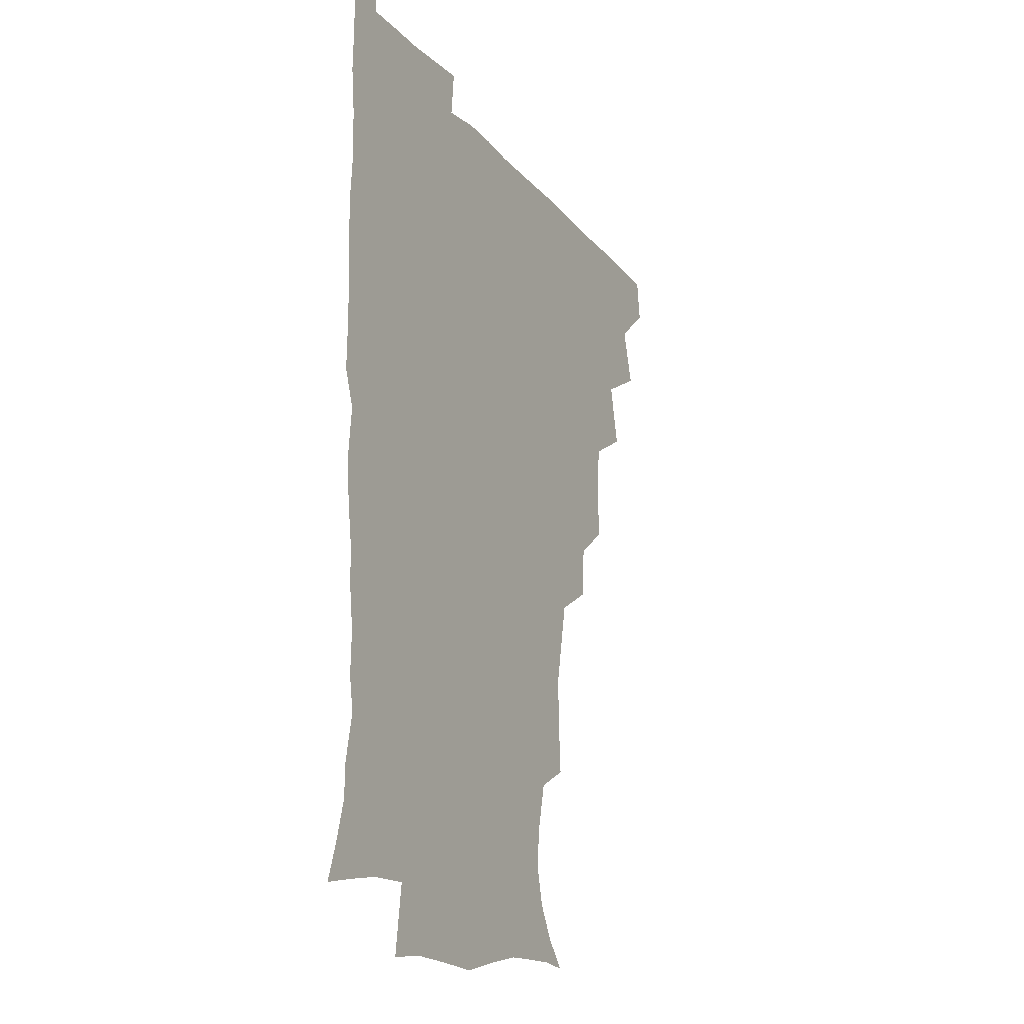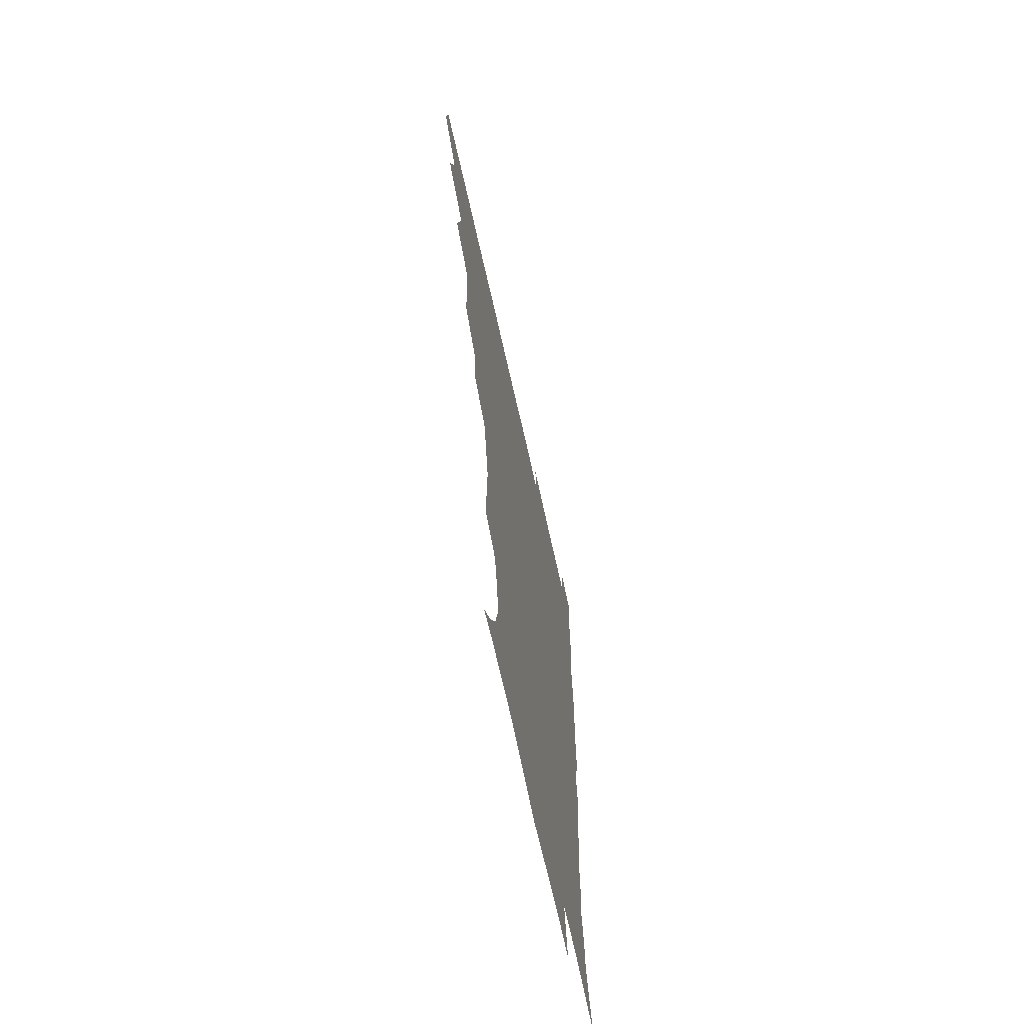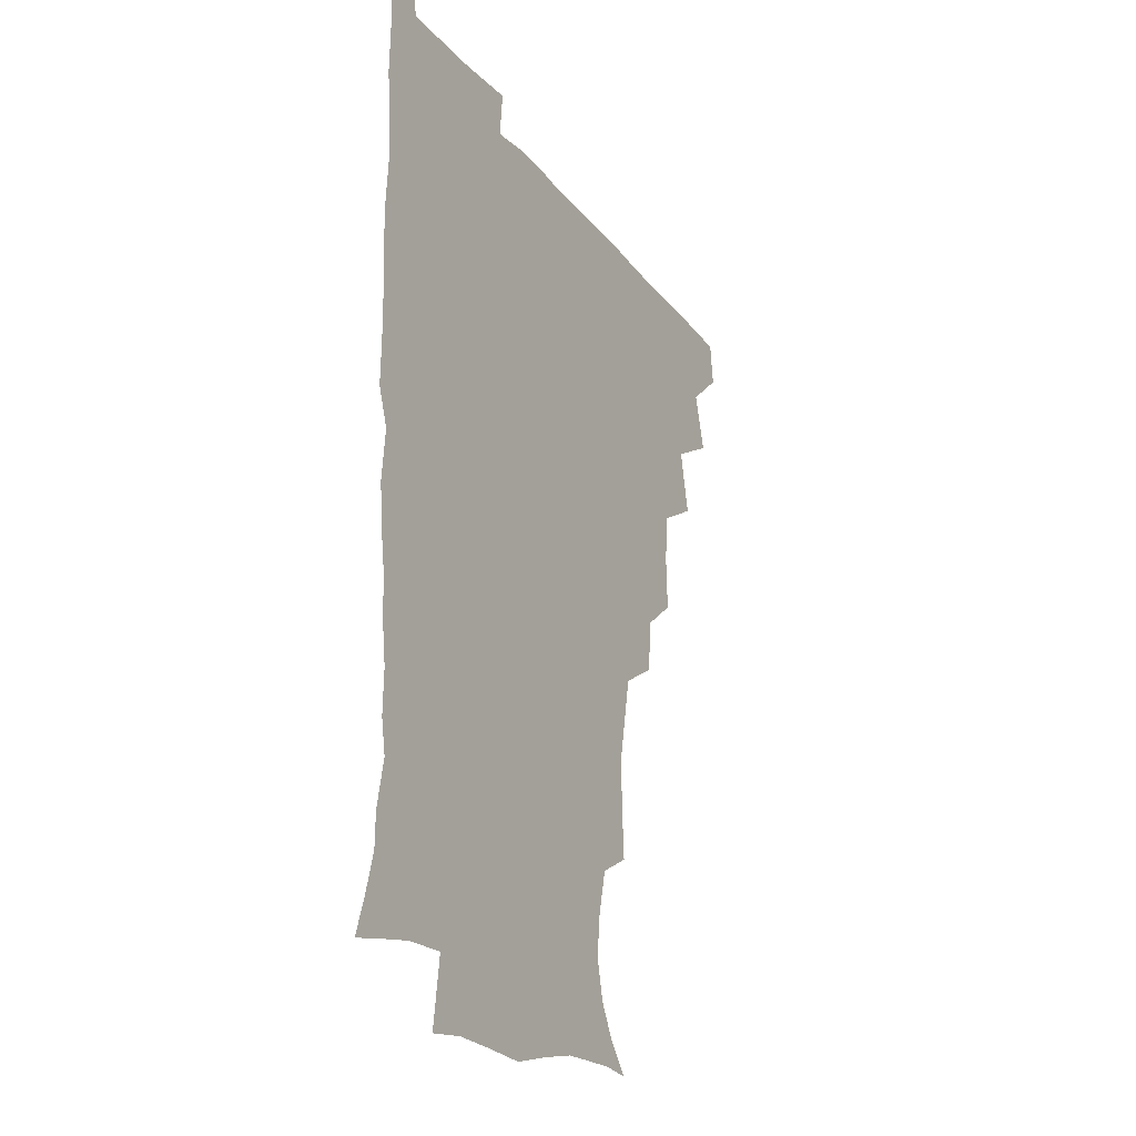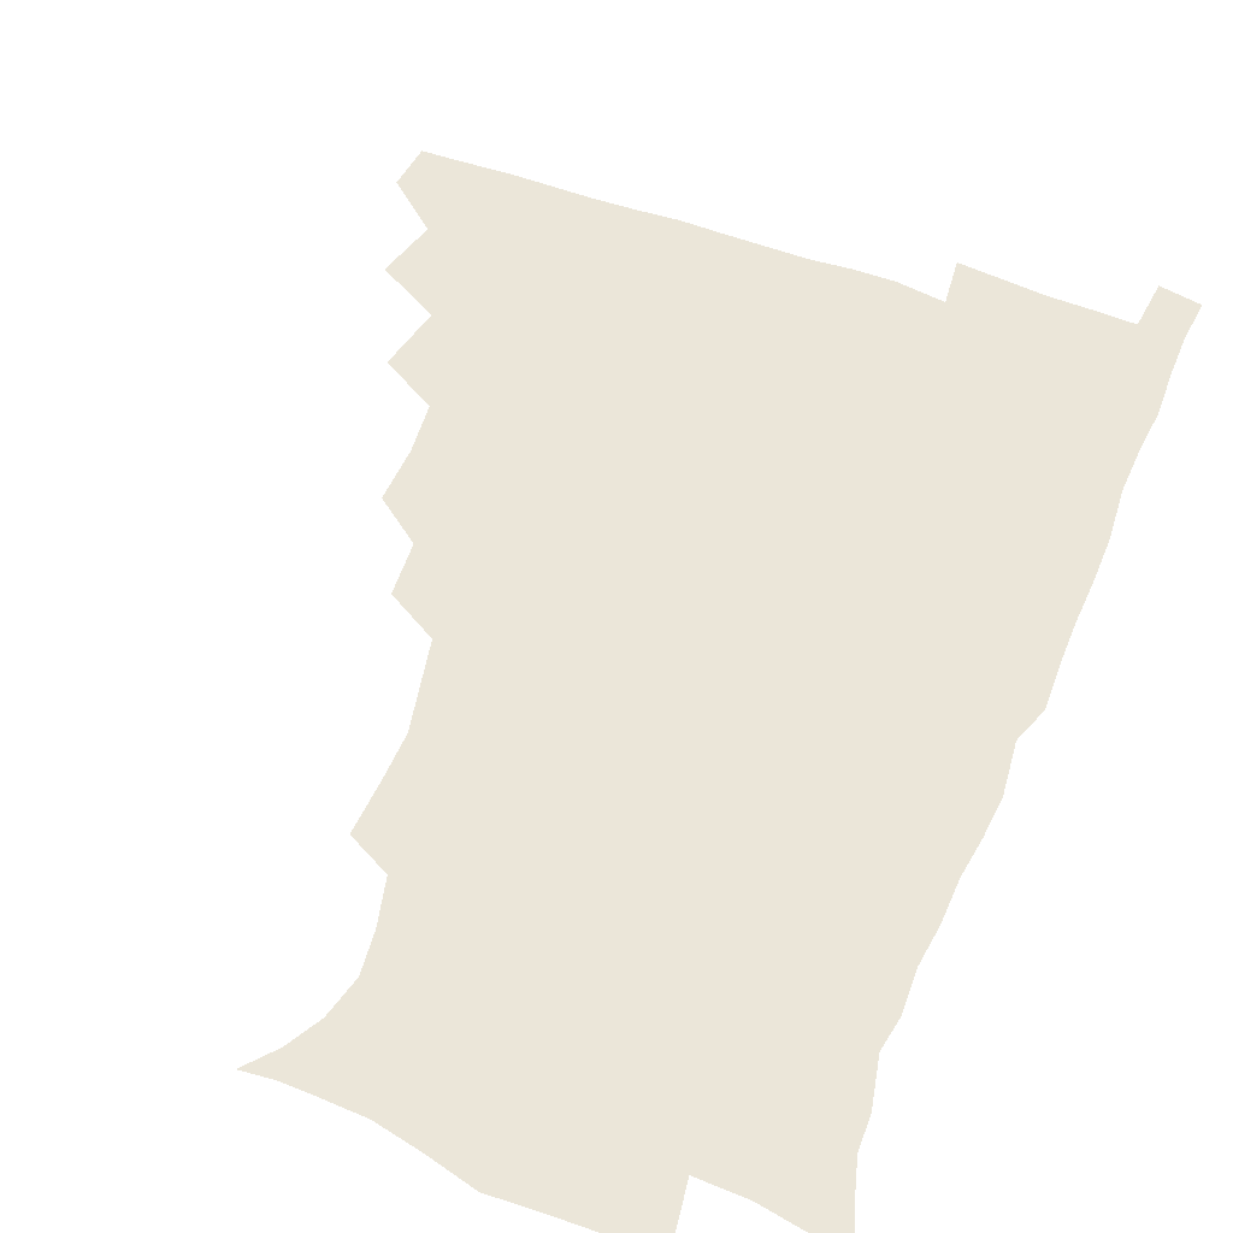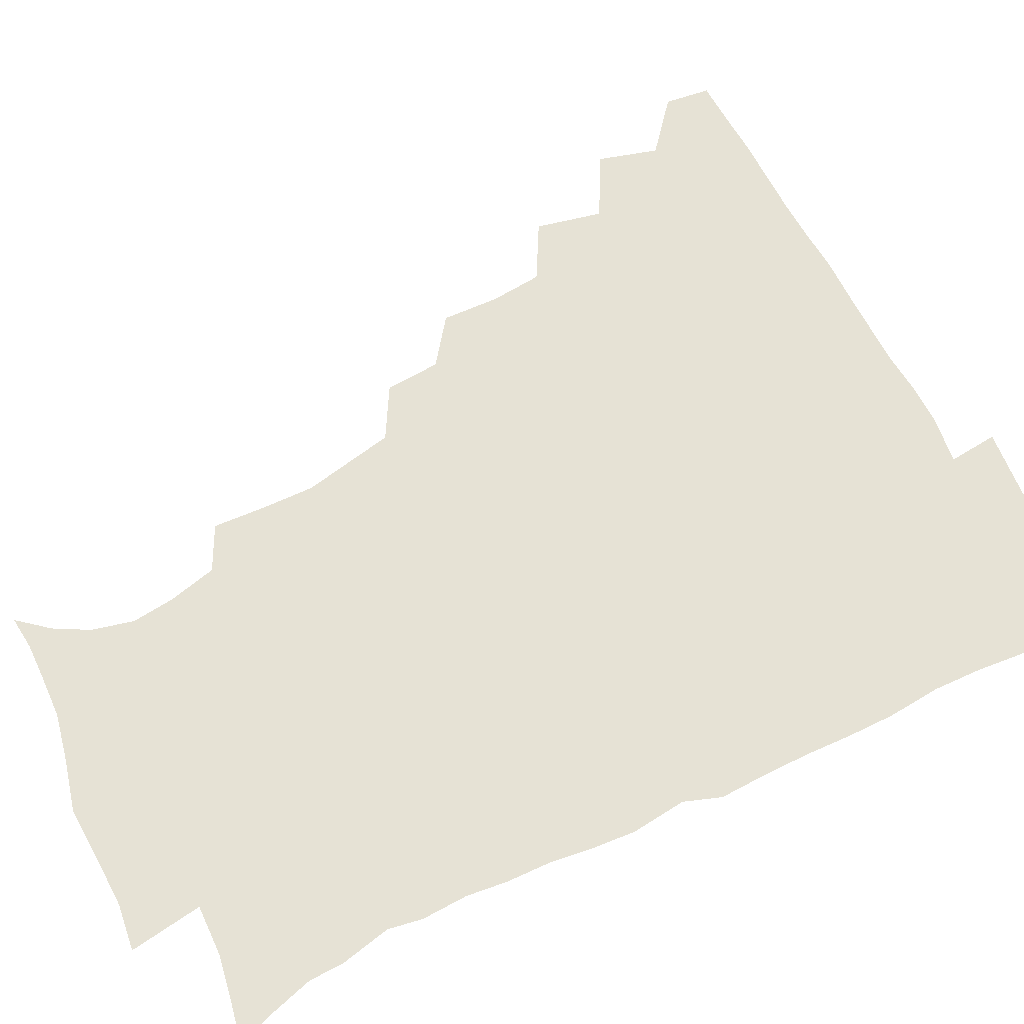
<metadata>
{"format":"obj","ext":"obj","renderer":"f3d","projection":"perspective","resolution":1024,"background":"white","views":[{"elev":-18.3,"azim":117.0,"up":"+Y"},{"elev":-67.2,"azim":-77.5,"up":"+Y"},{"elev":-22.9,"azim":117.9,"up":"+Y"},{"elev":55.8,"azim":21.6,"up":"+Z"},{"elev":64.0,"azim":63.2,"up":"+Z"}]}
</metadata>
<code>
v 464.7 479 0
v 466.7 494.8 0
v 476.2 443.7 0
v 482.2 464.2 0
v 482.9 479.8 0
v 481.9 495.3 0
v 492.5 409.2 0
v 497.7 432 0
v 497.2 448.8 0
v 499 465.6 0
v 497.8 480.5 0
v 496.8 496 0
v 512.4 360.9 0
v 513.3 380.5 0
v 511.7 398.5 0
v 515.1 420.3 0
v 513.5 434.8 0
v 513.9 451 0
v 513.5 465.9 0
v 512.8 480.7 0
v 511.9 496 0
v 529.4 330 0
v 528.2 349 0
v 529.3 370.1 0
v 529.6 389.3 0
v 530.2 407.2 0
v 529.4 421.3 0
v 529.4 436.8 0
v 529 451.6 0
v 528.4 466.2 0
v 527.5 481.1 0
v 526.9 496 0
v 551.7 251.6 0
v 552.8 270 0
v 553.3 288 0
v 550.4 302.3 0
v 546.9 319.9 0
v 545.8 340.6 0
v 544.9 358 0
v 543.8 373.6 0
v 543 388.7 0
v 543.9 406.6 0
v 544.8 423.1 0
v 544.7 437.9 0
v 543.9 452.1 0
v 543 466.6 0
v 542.2 481.5 0
v 541.5 496.6 0
v 553.4 175.3 0
v 562.2 185.6 0
v 568.8 197.6 0
v 572.4 212.2 0
v 570.7 227.1 0
v 566.8 243.7 0
v 567 264.5 0
v 566.2 280.6 0
v 564.8 295.7 0
v 562.9 311.8 0
v 561 328.2 0
v 560.5 346.1 0
v 559.5 361.7 0
v 560 378.8 0
v 559.7 394.2 0
v 559.7 409.5 0
v 559.6 424.2 0
v 559.2 438.1 0
v 559.4 452.3 0
v 558.3 466.6 0
v 557 481.8 0
v 555.9 497.6 0
v 565 176.4 0
v 574.8 189 0
v 581.4 205.3 0
v 582.4 220.1 0
v 581.5 237.6 0
v 579.5 252.5 0
v 579.7 271.2 0
v 579.2 287.8 0
v 578 302.9 0
v 576.7 318.3 0
v 575.4 333.3 0
v 574.6 349.1 0
v 574.4 365 0
v 574.1 380.1 0
v 574.3 396 0
v 574.2 410.6 0
v 573.8 424.4 0
v 573.9 438.5 0
v 573.9 452.4 0
v 573 466.6 0
v 571.9 481.7 0
v 570.7 497.3 0
v 577.3 176.1 0
v 587.3 190.7 0
v 593.6 210.3 0
v 594.3 227.2 0
v 593.4 243 0
v 592.7 258.9 0
v 592.4 274 0
v 591.5 290.2 0
v 590.9 306.4 0
v 589.9 320.1 0
v 589.3 336.3 0
v 588.6 350.7 0
v 588.5 366.5 0
v 588.2 380.9 0
v 588.3 396.3 0
v 588.3 411 0
v 588.4 425.3 0
v 588.1 438.7 0
v 587.9 452.6 0
v 587.6 466.6 0
v 586.9 481.2 0
v 585.5 497.3 0
v 592.6 175.3 0
v 602.9 195.6 0
v 606.2 213.9 0
v 606.5 229.3 0
v 605.6 244.7 0
v 605.1 259.5 0
v 605.1 278.1 0
v 604.6 292.3 0
v 603.8 306.7 0
v 603.6 323.3 0
v 602.9 336.5 0
v 602.4 350.7 0
v 602.3 366.5 0
v 602.4 382 0
v 602.4 396.8 0
v 602.7 411.5 0
v 602.4 424.6 0
v 602.4 438.6 0
v 602.5 452.8 0
v 602.2 466.6 0
v 601.8 480.8 0
v 600.2 497.3 0
v 609.3 171.7 0
v 616.8 196.1 0
v 618.6 214.8 0
v 619.2 232.4 0
v 618.4 245.9 0
v 618.2 263.6 0
v 618 278.3 0
v 617.5 293.3 0
v 617.3 308.8 0
v 617 323.2 0
v 616.6 338 0
v 616.5 352.7 0
v 616.5 368.4 0
v 616.4 382.3 0
v 616.2 395.5 0
v 616.7 412.2 0
v 616.8 425.2 0
v 617.1 439.3 0
v 616.9 453.1 0
v 616.4 467.2 0
v 616.2 481.2 0
v 614.6 498.5 0
v 626.8 167.1 0
v 630.8 195.8 0
v 631.5 216.6 0
v 631.8 233.3 0
v 631.9 248.5 0
v 631.5 262.1 0
v 631.1 277.4 0
v 630.7 292.5 0
v 630.3 308.5 0
v 630.4 324.5 0
v 630.2 338.1 0
v 630.2 353.4 0
v 630.2 368 0
v 630.3 382.9 0
v 630.4 397 0
v 630.5 411.6 0
v 630.9 424.7 0
v 631.3 440.2 0
v 631.4 453.4 0
v 631.4 467.2 0
v 630.8 481.9 0
v 629 498.6 0
v 645.4 168 0
v 645.5 196.4 0
v 645.1 213.6 0
v 644.2 232.6 0
v 644.7 247.9 0
v 644.5 262.1 0
v 644 278 0
v 643.9 293 0
v 643.7 307.4 0
v 643.6 323.9 0
v 643.8 337.6 0
v 643.6 353.4 0
v 644 367.3 0
v 643.9 382.8 0
v 644.1 396.8 0
v 644.1 411.6 0
v 645 424.3 0
v 645.2 439.5 0
v 645.6 453.5 0
v 645.8 467.4 0
v 646.1 481.6 0
v 646 496.3 0
v 644.3 513.4 0
v 663.1 168.4 0
v 660.2 194.8 0
v 658.6 214.2 0
v 658.8 227.6 0
v 657 247.3 0
v 657.1 263 0
v 656.8 278.3 0
v 656.7 293.8 0
v 657.1 306.7 0
v 656.7 323.1 0
v 657.3 336.9 0
v 658.1 350.5 0
v 657.7 366.6 0
v 657.6 381.9 0
v 658 395.9 0
v 658.2 410.4 0
v 658.9 424.4 0
v 659.1 440 0
v 659.7 453.5 0
v 660.2 467.4 0
v 660.7 481.5 0
v 660.6 496 0
v 659.3 512 0
v 679.1 166.2 0
v 675.6 191.4 0
v 672.7 211.2 0
v 671.6 228.1 0
v 669.9 245.6 0
v 669.4 262.1 0
v 669.1 278.4 0
v 669.3 292.9 0
v 669.9 306.8 0
v 669.7 322 0
v 671.2 334.8 0
v 671.3 350 0
v 671.5 364.9 0
v 671.2 380.7 0
v 671.6 395.2 0
v 671.3 410.9 0
v 672.9 423.8 0
v 673.1 439 0
v 673.8 453.1 0
v 674.5 467.1 0
v 675.1 481.4 0
v 675.4 495.4 0
v 674.9 510.6 0
v 693.3 190.8 0
v 687.2 209.3 0
v 684 227.5 0
v 683.5 241.9 0
v 683.1 257.1 0
v 683 272.6 0
v 682.7 288.5 0
v 682.8 303.9 0
v 684 317.6 0
v 685.2 331.3 0
v 684.9 347.4 0
v 685 362.8 0
v 685.7 377.4 0
v 686 392.5 0
v 687.1 406.8 0
v 686.9 422.5 0
v 687.7 436.9 0
v 687.7 452.8 0
v 688.6 467.1 0
v 689.1 481.3 0
v 689.8 495.6 0
v 689.8 510.3 0
v 709.3 187.9 0
v 702.1 205.6 0
v 699.5 220.4 0
v 696.6 237.5 0
v 696.2 251.7 0
v 696.3 266.9 0
v 696.8 281.5 0
v 696.6 297.7 0
v 698 311.8 0
v 699.1 326.4 0
v 698.7 342.9 0
v 698.8 358.6 0
v 700.5 372.8 0
v 701.7 387.3 0
v 701.7 403.1 0
v 700.6 420.3 0
v 702.1 434.4 0
v 703 449.7 0
v 703.1 465.7 0
v 703.7 480.6 0
v 704.4 495.3 0
v 704.8 509.7 0
v 706.6 527.6 0
v 722.8 185.1 0
v 718.2 198.7 0
v 714 213.2 0
v 713.7 225.3 0
v 710 242.8 0
v 712.1 254.8 0
v 711.6 270.8 0
v 713.3 284.9 0
v 713.8 300.7 0
v 715.8 315 0
v 717 330.2 0
v 714.9 349.1 0
v 719.5 362 0
v 719 378.4 0
v 719.1 394.5 0
v 719.8 410.5 0
v 719.9 426.7 0
v 718.4 445.5 0
v 719 462.2 0
v 720.5 477.8 0
v 719.9 494.5 0
v 720 509.8 0
v 721.5 524.9 0
f 4 5 1
f 1 5 2
f 5 6 2
f 8 9 3
f 3 9 4
f 9 10 4
f 4 10 5
f 10 11 5
f 5 11 6
f 11 12 6
f 15 16 7
f 7 16 8
f 16 17 8
f 8 17 9
f 17 18 9
f 9 18 10
f 18 19 10
f 10 19 11
f 19 20 11
f 11 20 12
f 20 21 12
f 23 24 13
f 13 24 14
f 24 25 14
f 14 25 15
f 25 26 15
f 15 26 16
f 26 27 16
f 16 27 17
f 27 28 17
f 17 28 18
f 28 29 18
f 18 29 19
f 29 30 19
f 19 30 20
f 30 31 20
f 20 31 21
f 31 32 21
f 37 38 22
f 22 38 23
f 38 39 23
f 23 39 24
f 39 40 24
f 24 40 25
f 40 41 25
f 25 41 26
f 41 42 26
f 26 42 27
f 42 43 27
f 27 43 28
f 43 44 28
f 28 44 29
f 44 45 29
f 29 45 30
f 45 46 30
f 30 46 31
f 46 47 31
f 31 47 32
f 47 48 32
f 54 55 33
f 33 55 34
f 55 56 34
f 34 56 35
f 56 57 35
f 35 57 36
f 57 58 36
f 36 58 37
f 58 59 37
f 37 59 38
f 59 60 38
f 38 60 39
f 60 61 39
f 39 61 40
f 61 62 40
f 40 62 41
f 62 63 41
f 41 63 42
f 63 64 42
f 42 64 43
f 64 65 43
f 43 65 44
f 65 66 44
f 44 66 45
f 66 67 45
f 45 67 46
f 67 68 46
f 46 68 47
f 68 69 47
f 47 69 48
f 69 70 48
f 49 71 50
f 71 72 50
f 50 72 51
f 72 73 51
f 51 73 52
f 73 74 52
f 52 74 53
f 74 75 53
f 53 75 54
f 75 76 54
f 54 76 55
f 76 77 55
f 55 77 56
f 77 78 56
f 56 78 57
f 78 79 57
f 57 79 58
f 79 80 58
f 58 80 59
f 80 81 59
f 59 81 60
f 81 82 60
f 60 82 61
f 82 83 61
f 61 83 62
f 83 84 62
f 62 84 63
f 84 85 63
f 63 85 64
f 85 86 64
f 64 86 65
f 86 87 65
f 65 87 66
f 87 88 66
f 66 88 67
f 88 89 67
f 67 89 68
f 89 90 68
f 68 90 69
f 90 91 69
f 69 91 70
f 91 92 70
f 71 93 72
f 93 94 72
f 72 94 73
f 94 95 73
f 73 95 74
f 95 96 74
f 74 96 75
f 96 97 75
f 75 97 76
f 97 98 76
f 76 98 77
f 98 99 77
f 77 99 78
f 99 100 78
f 78 100 79
f 100 101 79
f 79 101 80
f 101 102 80
f 80 102 81
f 102 103 81
f 81 103 82
f 103 104 82
f 82 104 83
f 104 105 83
f 83 105 84
f 105 106 84
f 84 106 85
f 106 107 85
f 85 107 86
f 107 108 86
f 86 108 87
f 108 109 87
f 87 109 88
f 109 110 88
f 88 110 89
f 110 111 89
f 89 111 90
f 111 112 90
f 90 112 91
f 112 113 91
f 91 113 92
f 113 114 92
f 93 115 94
f 115 116 94
f 94 116 95
f 116 117 95
f 95 117 96
f 117 118 96
f 96 118 97
f 118 119 97
f 97 119 98
f 119 120 98
f 98 120 99
f 120 121 99
f 99 121 100
f 121 122 100
f 100 122 101
f 122 123 101
f 101 123 102
f 123 124 102
f 102 124 103
f 124 125 103
f 103 125 104
f 125 126 104
f 104 126 105
f 126 127 105
f 105 127 106
f 127 128 106
f 106 128 107
f 128 129 107
f 107 129 108
f 129 130 108
f 108 130 109
f 130 131 109
f 109 131 110
f 131 132 110
f 110 132 111
f 132 133 111
f 111 133 112
f 133 134 112
f 112 134 113
f 134 135 113
f 113 135 114
f 135 136 114
f 115 137 116
f 137 138 116
f 116 138 117
f 138 139 117
f 117 139 118
f 139 140 118
f 118 140 119
f 140 141 119
f 119 141 120
f 141 142 120
f 120 142 121
f 142 143 121
f 121 143 122
f 143 144 122
f 122 144 123
f 144 145 123
f 123 145 124
f 145 146 124
f 124 146 125
f 146 147 125
f 125 147 126
f 147 148 126
f 126 148 127
f 148 149 127
f 127 149 128
f 149 150 128
f 128 150 129
f 150 151 129
f 129 151 130
f 151 152 130
f 130 152 131
f 152 153 131
f 131 153 132
f 153 154 132
f 132 154 133
f 154 155 133
f 133 155 134
f 155 156 134
f 134 156 135
f 156 157 135
f 135 157 136
f 157 158 136
f 137 159 138
f 159 160 138
f 138 160 139
f 160 161 139
f 139 161 140
f 161 162 140
f 140 162 141
f 162 163 141
f 141 163 142
f 163 164 142
f 142 164 143
f 164 165 143
f 143 165 144
f 165 166 144
f 144 166 145
f 166 167 145
f 145 167 146
f 167 168 146
f 146 168 147
f 168 169 147
f 147 169 148
f 169 170 148
f 148 170 149
f 170 171 149
f 149 171 150
f 171 172 150
f 150 172 151
f 172 173 151
f 151 173 152
f 173 174 152
f 152 174 153
f 174 175 153
f 153 175 154
f 175 176 154
f 154 176 155
f 176 177 155
f 155 177 156
f 177 178 156
f 156 178 157
f 178 179 157
f 157 179 158
f 179 180 158
f 159 181 160
f 181 182 160
f 160 182 161
f 182 183 161
f 161 183 162
f 183 184 162
f 162 184 163
f 184 185 163
f 163 185 164
f 185 186 164
f 164 186 165
f 186 187 165
f 165 187 166
f 187 188 166
f 166 188 167
f 188 189 167
f 167 189 168
f 189 190 168
f 168 190 169
f 190 191 169
f 169 191 170
f 191 192 170
f 170 192 171
f 192 193 171
f 171 193 172
f 193 194 172
f 172 194 173
f 194 195 173
f 173 195 174
f 195 196 174
f 174 196 175
f 196 197 175
f 175 197 176
f 197 198 176
f 176 198 177
f 198 199 177
f 177 199 178
f 199 200 178
f 178 200 179
f 200 201 179
f 179 201 180
f 201 202 180
f 181 204 182
f 204 205 182
f 182 205 183
f 205 206 183
f 183 206 184
f 206 207 184
f 184 207 185
f 207 208 185
f 185 208 186
f 208 209 186
f 186 209 187
f 209 210 187
f 187 210 188
f 210 211 188
f 188 211 189
f 211 212 189
f 189 212 190
f 212 213 190
f 190 213 191
f 213 214 191
f 191 214 192
f 214 215 192
f 192 215 193
f 215 216 193
f 193 216 194
f 216 217 194
f 194 217 195
f 217 218 195
f 195 218 196
f 218 219 196
f 196 219 197
f 219 220 197
f 197 220 198
f 220 221 198
f 198 221 199
f 221 222 199
f 199 222 200
f 222 223 200
f 200 223 201
f 223 224 201
f 201 224 202
f 224 225 202
f 202 225 203
f 225 226 203
f 204 227 205
f 227 228 205
f 205 228 206
f 228 229 206
f 206 229 207
f 229 230 207
f 207 230 208
f 230 231 208
f 208 231 209
f 231 232 209
f 209 232 210
f 232 233 210
f 210 233 211
f 233 234 211
f 211 234 212
f 234 235 212
f 212 235 213
f 235 236 213
f 213 236 214
f 236 237 214
f 214 237 215
f 237 238 215
f 215 238 216
f 238 239 216
f 216 239 217
f 239 240 217
f 217 240 218
f 240 241 218
f 218 241 219
f 241 242 219
f 219 242 220
f 242 243 220
f 220 243 221
f 243 244 221
f 221 244 222
f 244 245 222
f 222 245 223
f 245 246 223
f 223 246 224
f 246 247 224
f 224 247 225
f 247 248 225
f 225 248 226
f 248 249 226
f 228 250 229
f 250 251 229
f 229 251 230
f 251 252 230
f 230 252 231
f 252 253 231
f 231 253 232
f 253 254 232
f 232 254 233
f 254 255 233
f 233 255 234
f 255 256 234
f 234 256 235
f 256 257 235
f 235 257 236
f 257 258 236
f 236 258 237
f 258 259 237
f 237 259 238
f 259 260 238
f 238 260 239
f 260 261 239
f 239 261 240
f 261 262 240
f 240 262 241
f 262 263 241
f 241 263 242
f 263 264 242
f 242 264 243
f 264 265 243
f 243 265 244
f 265 266 244
f 244 266 245
f 266 267 245
f 245 267 246
f 267 268 246
f 246 268 247
f 268 269 247
f 247 269 248
f 269 270 248
f 248 270 249
f 270 271 249
f 250 272 251
f 272 273 251
f 251 273 252
f 273 274 252
f 252 274 253
f 274 275 253
f 253 275 254
f 275 276 254
f 254 276 255
f 276 277 255
f 255 277 256
f 277 278 256
f 256 278 257
f 278 279 257
f 257 279 258
f 279 280 258
f 258 280 259
f 280 281 259
f 259 281 260
f 281 282 260
f 260 282 261
f 282 283 261
f 261 283 262
f 283 284 262
f 262 284 263
f 284 285 263
f 263 285 264
f 285 286 264
f 264 286 265
f 286 287 265
f 265 287 266
f 287 288 266
f 266 288 267
f 288 289 267
f 267 289 268
f 289 290 268
f 268 290 269
f 290 291 269
f 269 291 270
f 291 292 270
f 270 292 271
f 292 293 271
f 272 295 273
f 295 296 273
f 273 296 274
f 296 297 274
f 274 297 275
f 297 298 275
f 275 298 276
f 298 299 276
f 276 299 277
f 299 300 277
f 277 300 278
f 300 301 278
f 278 301 279
f 301 302 279
f 279 302 280
f 302 303 280
f 280 303 281
f 303 304 281
f 281 304 282
f 304 305 282
f 282 305 283
f 305 306 283
f 283 306 284
f 306 307 284
f 284 307 285
f 307 308 285
f 285 308 286
f 308 309 286
f 286 309 287
f 309 310 287
f 287 310 288
f 310 311 288
f 288 311 289
f 311 312 289
f 289 312 290
f 312 313 290
f 290 313 291
f 313 314 291
f 291 314 292
f 314 315 292
f 292 315 293
f 315 316 293
f 293 316 294
f 316 317 294

</code>
